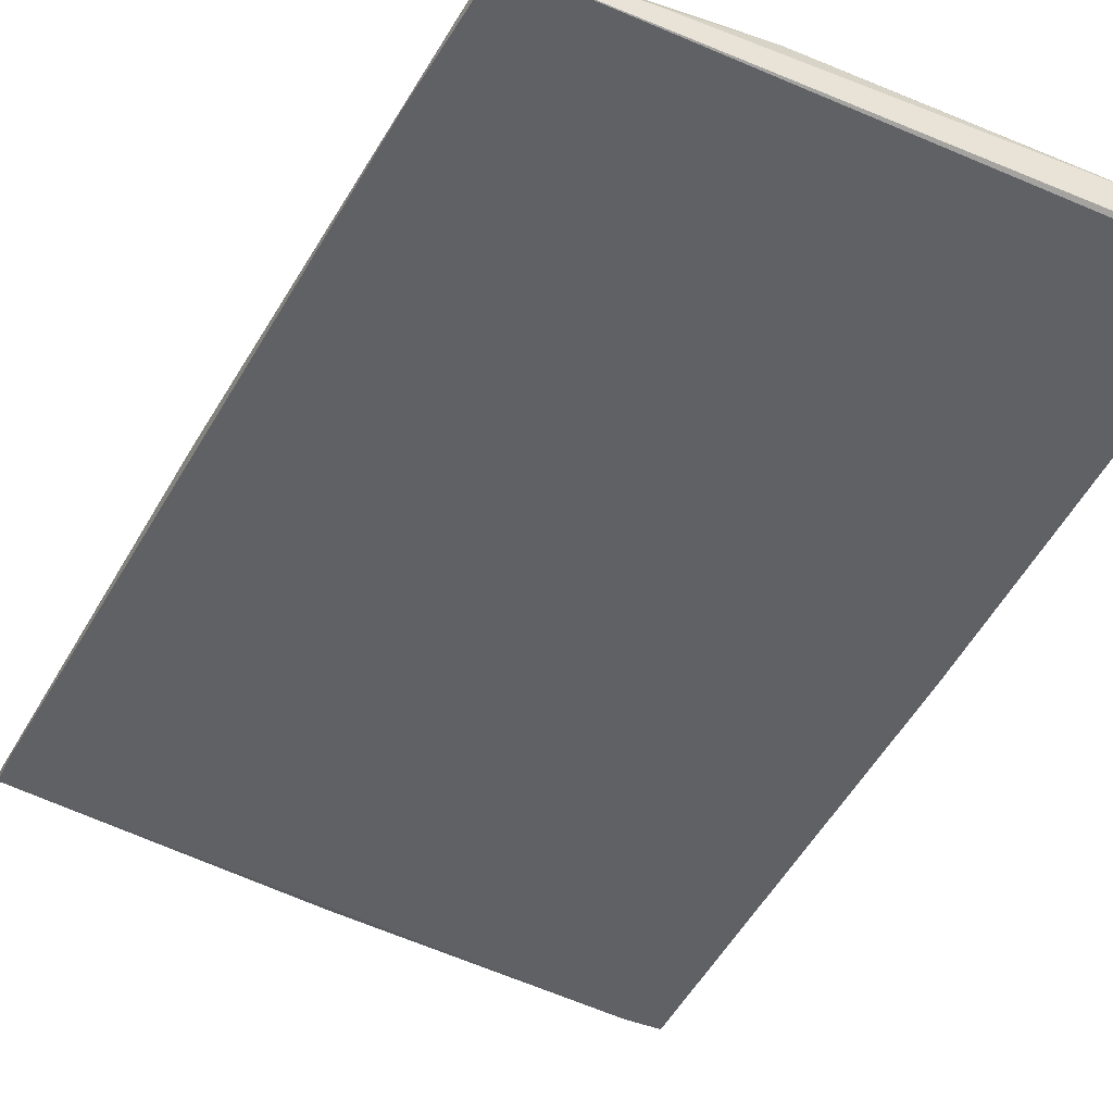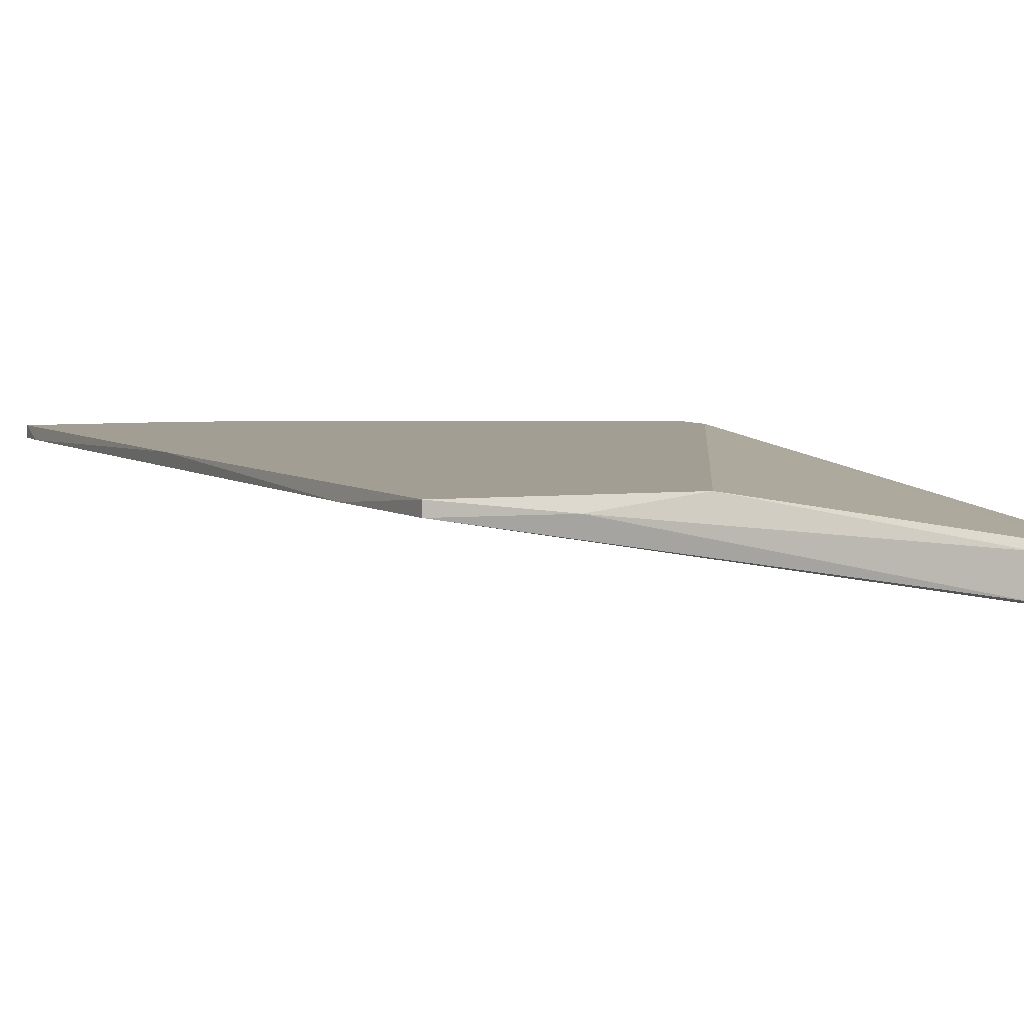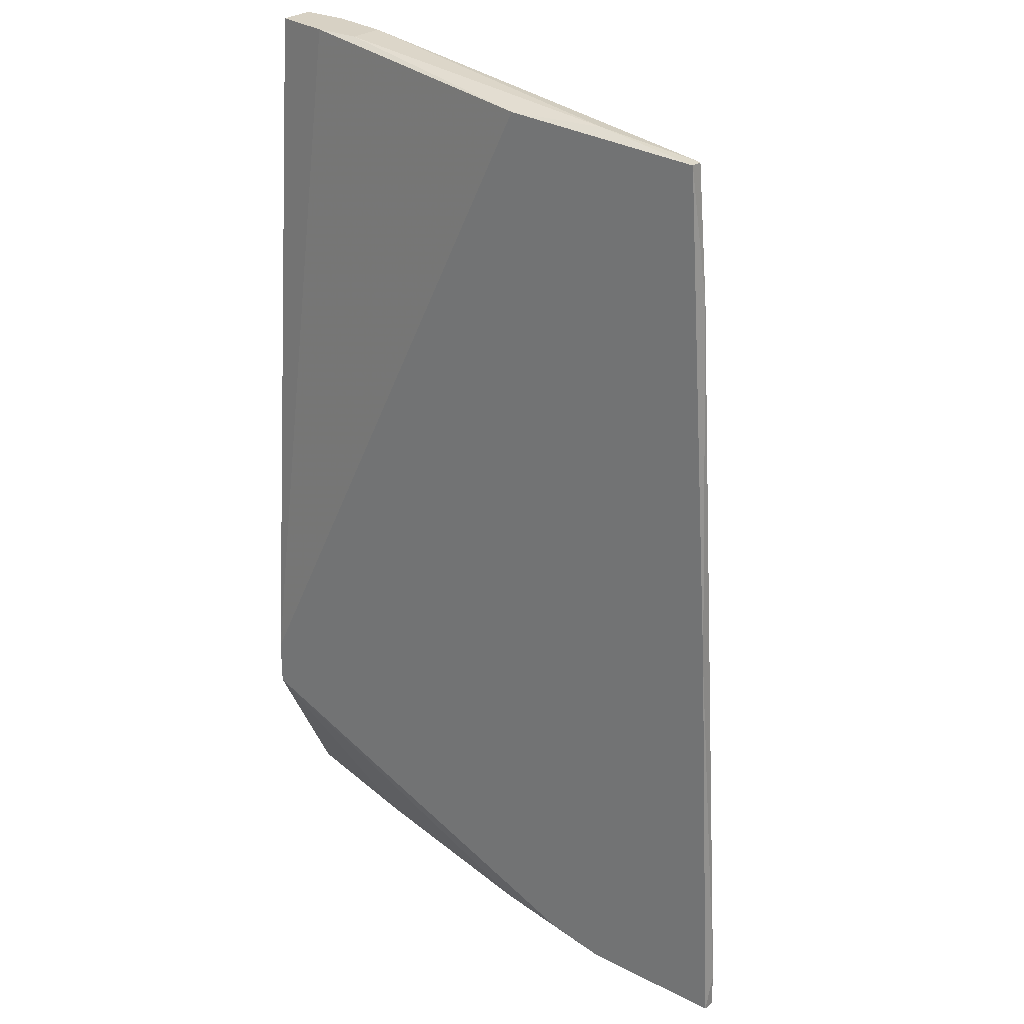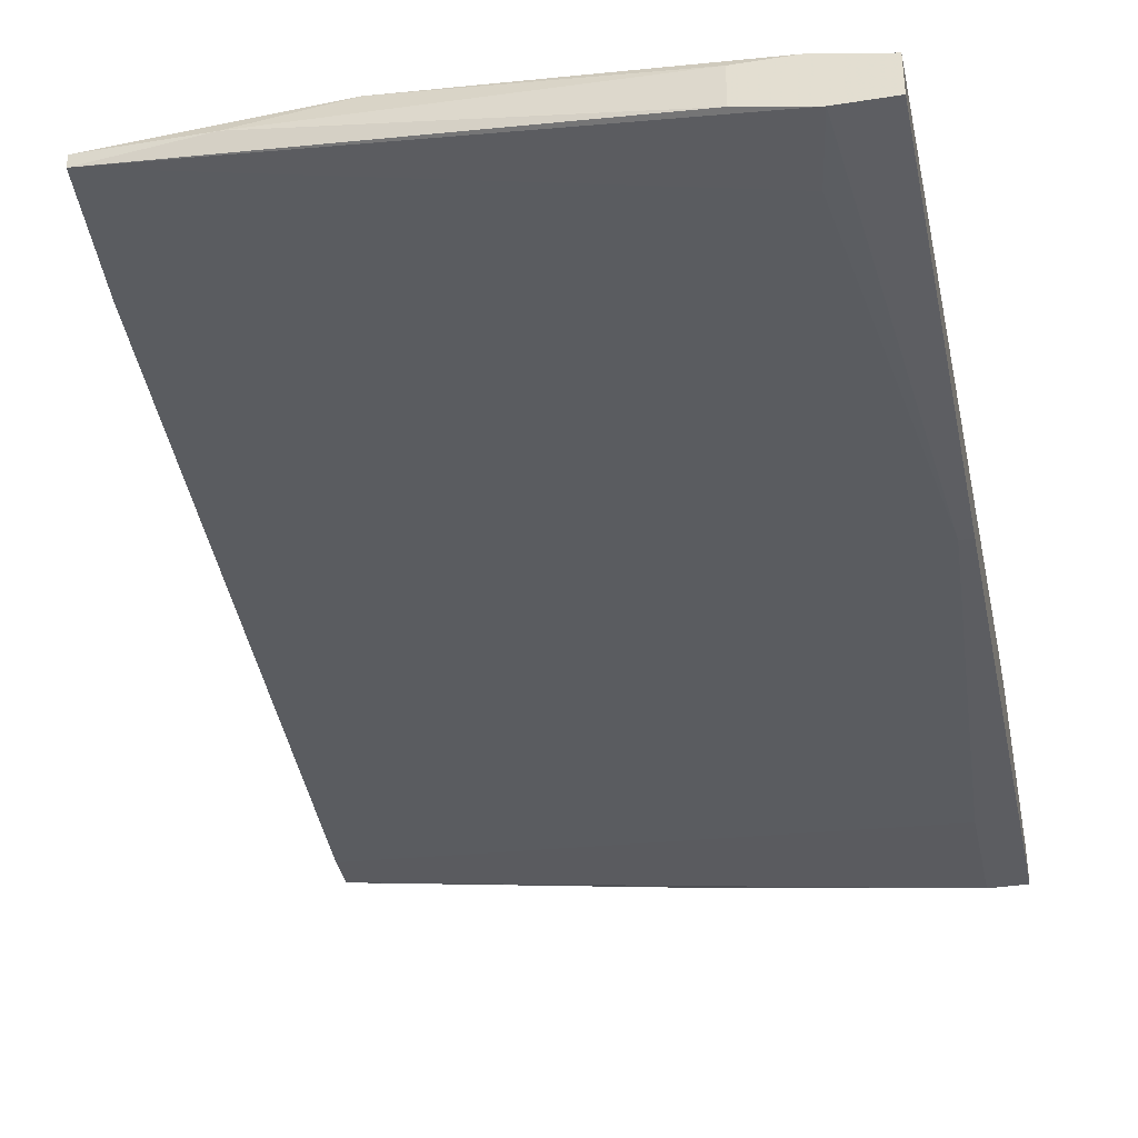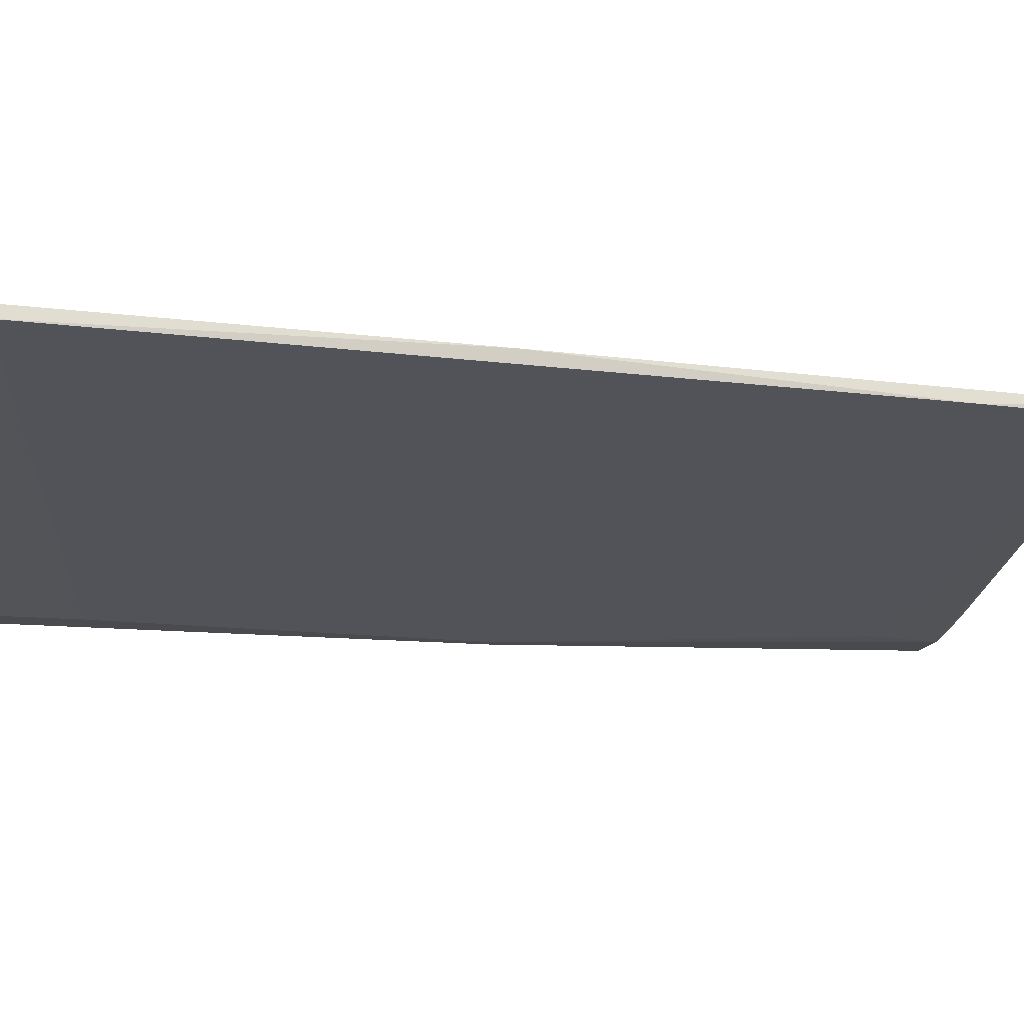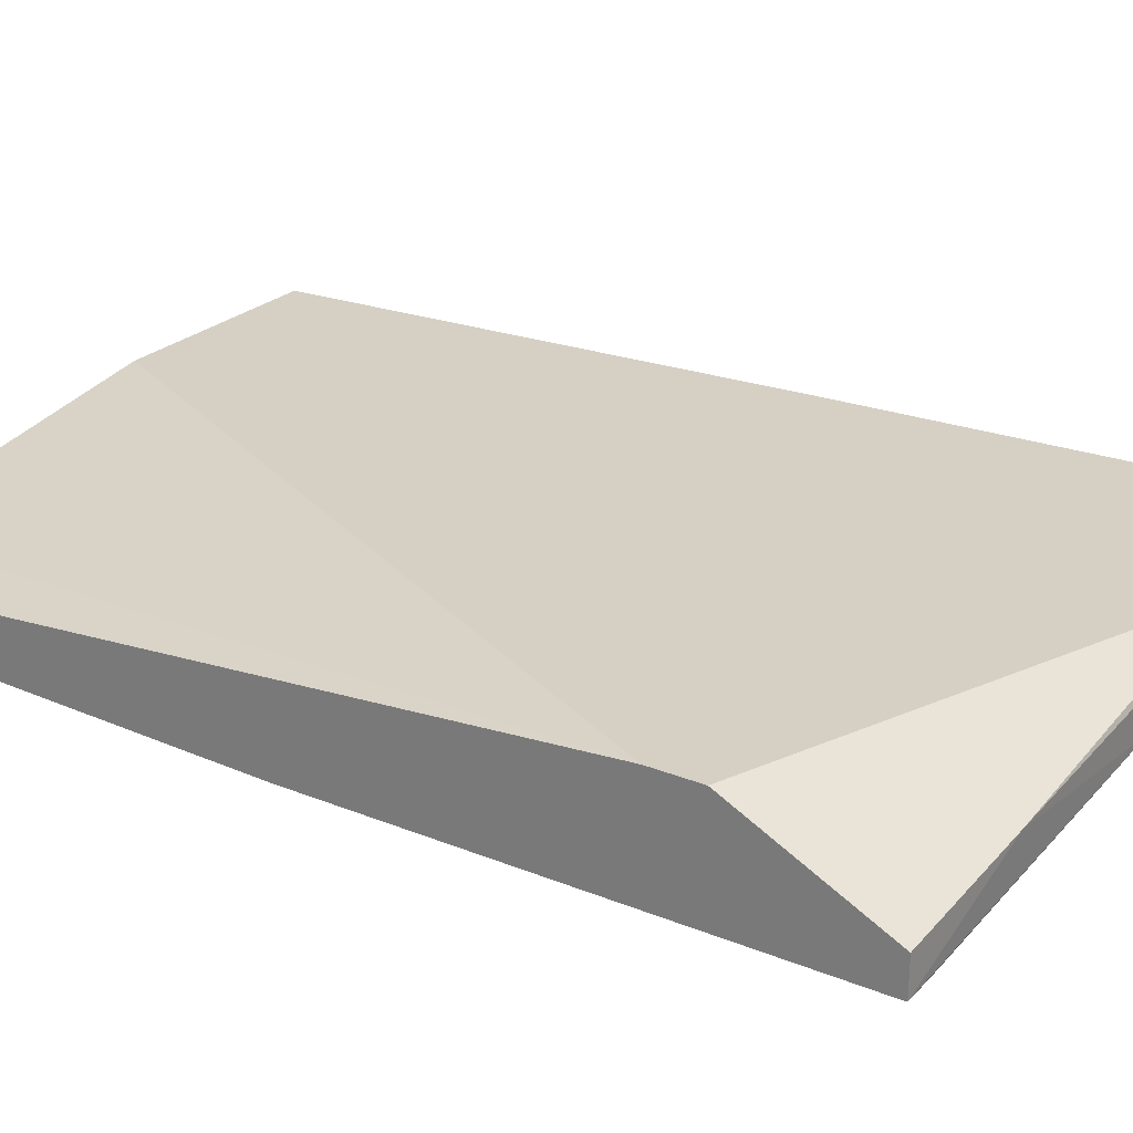
<metadata>
{"format":"obj","ext":"obj","renderer":"f3d","projection":"perspective","resolution":1024,"background":"white","views":[{"elev":-46.0,"azim":-24.7,"up":"+Y"},{"elev":5.2,"azim":-22.4,"up":"+Y"},{"elev":27.1,"azim":-141.9,"up":"+Z"},{"elev":-36.8,"azim":11.7,"up":"+Y"},{"elev":-13.7,"azim":-102.8,"up":"+Y"},{"elev":26.1,"azim":122.6,"up":"+Y"}]}
</metadata>
<code>
v -0.002496 -0.01147 -0.04014
v -0.002496 -0.01256 -0.03684
v -0.002496 -0.01256 -0.04014
v -0.000302 -0.01147 -0.001696
v 0.04362 -0.01586 0.04772
v 0.04362 -0.01915 0.04772
v 0.04142 -0.01586 -0.03794
v 0.002998 -0.01147 0.04442
v 0.002998 -0.01256 0.04442
v 0.05241 -0.02135 0.008177
v 0.05021 -0.02135 -0.03684
v 0.05021 -0.02135 -0.02696
v 0.04801 -0.01586 0.04772
v 0.04801 -0.02025 0.04113
v 0.0535 -0.01805 -0.03684
v 0.0535 -0.01147 -0.02365
v 0.0535 -0.01147 -0.01927
v 0.0535 -0.02135 0.008177
v 0.0535 -0.02135 -0.03684
v 0.0535 -0.02025 0.04772
v 0.0535 -0.01696 0.04772
v 0.01508 -0.01476 0.03564
v 0.01288 -0.01256 0.04552
v 0.01068 -0.01147 -0.04014
v 0.01617 -0.01147 -0.03904
v 0.001896 -0.01256 0.03234
v 0.02167 -0.01147 0.04552
v 0.04911 -0.02025 0.04772
v 0.02276 -0.01256 -0.03904
v 0.02496 -0.01696 -0.03904
f 23 6 5
f 16 21 19
f 21 13 28
f 27 16 1
f 27 1 8
f 16 19 15
f 19 21 20
f 21 28 20
f 13 21 17
f 21 16 17
f 27 13 17
f 16 27 17
f 12 19 10
f 20 28 10
f 3 1 24
f 1 16 24
f 9 8 26
f 12 3 11
f 19 12 11
f 28 9 14
f 10 28 14
f 1 3 2
f 3 12 2
f 12 10 2
f 8 9 23
f 27 8 23
f 3 24 30
f 11 3 30
f 19 11 30
f 29 16 7
f 16 15 7
f 15 19 7
f 24 29 7
f 19 30 7
f 30 24 7
f 9 28 6
f 28 13 6
f 23 9 6
f 19 20 18
f 10 19 18
f 20 10 18
f 16 29 25
f 24 16 25
f 29 24 25
f 8 1 4
f 26 8 4
f 1 2 4
f 2 26 4
f 9 26 22
f 14 9 22
f 10 14 22
f 2 10 22
f 26 2 22
f 13 27 5
f 27 23 5
f 6 13 5

</code>
